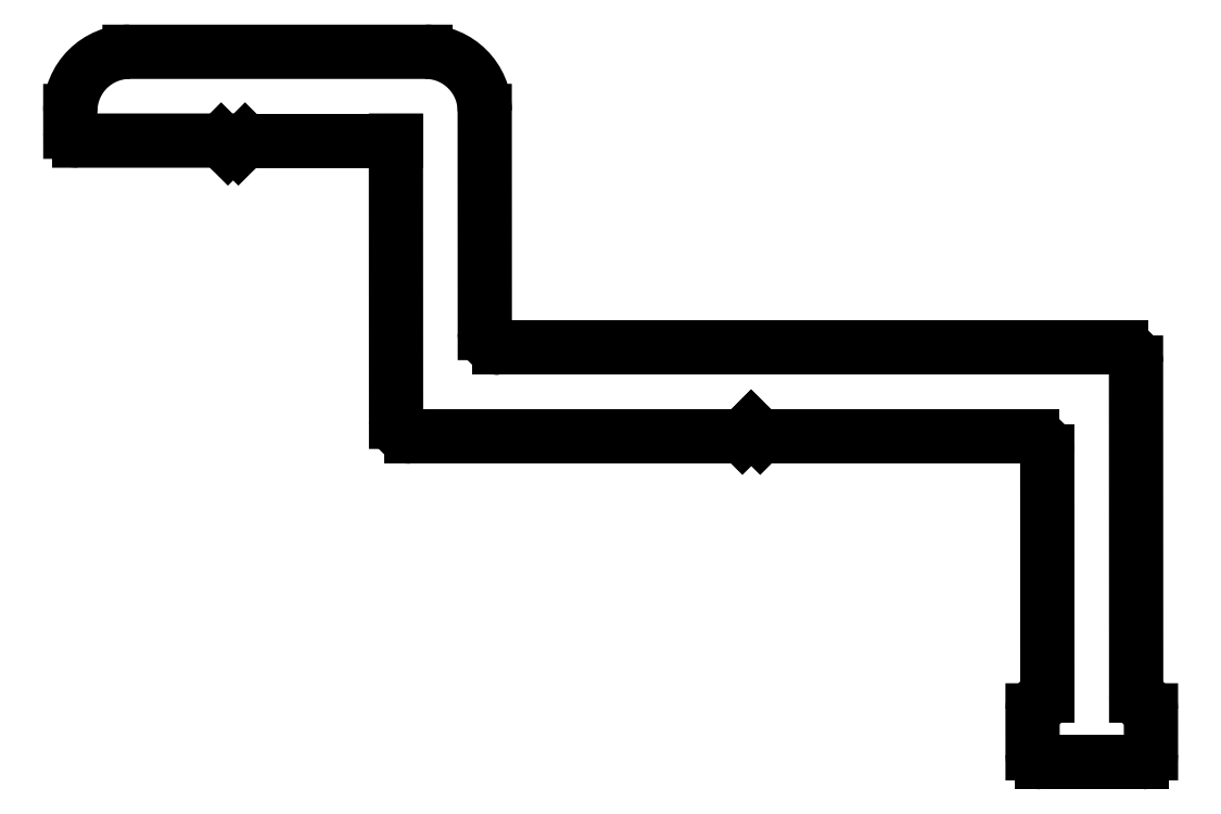
<metadata>
{"format":"dxf","ext":"dxf","renderer":"ezdxf+matplotlib","layout":"modelspace","background":"white","min_lineweight":24,"dpi":150}
</metadata>
<code>
0
SECTION
2
ENTITIES
0
ARC
8
0
10
802.5
20
685.9
30
0
40
0.25
50
225
51
315
0
LINE
8
0
10
802.7
20
685.8
30
0
11
802.9
21
686
31
0
0
LINE
8
0
10
802.4
20
685.8
30
0
11
802.1
21
686
31
0
0
LINE
8
0
10
808
20
686
30
0
11
802.9
21
686
31
0
0
LINE
8
0
10
802.1
20
686
30
0
11
797.3
21
686
31
0
0
LINE
8
0
10
808
20
676.5
30
0
11
808
21
686
31
0
0
ARC
8
0
10
797.3
20
686.3
30
0
40
0.3
50
180
51
270
0
ARC
8
0
10
808.5
20
676.5
30
0
40
0.5
50
180
51
270
0
LINE
8
0
10
797
20
687
30
0
11
797
21
686.3
31
0
0
LINE
8
0
10
819.7
20
676
30
0
11
808.5
21
676
31
0
0
ARC
8
0
10
799
20
687
30
0
40
2
50
90
51
180
0
LINE
8
0
10
819.7
20
676
30
0
11
820
21
676.3
31
0
0
LINE
8
0
10
799
20
689
30
0
11
809
21
689
31
0
0
LINE
8
0
10
820
20
676.3
30
0
11
820.3
21
676
31
0
0
ARC
8
0
10
809
20
687
30
0
40
2
50
0.02372
51
90
0
LINE
8
0
10
829.5
20
676
30
0
11
820.3
21
676
31
0
0
LINE
8
0
10
811
20
687
30
0
11
811
21
679.5
31
0
0
ARC
8
0
10
829.5
20
675.5
30
0
40
0.5
50
0.02372
51
90
0
ARC
8
0
10
811.5
20
679.5
30
0
40
0.5
50
180
51
270
0
LINE
8
0
10
830
20
667.2
30
0
11
830
21
675.5
31
0
0
LINE
8
0
10
811.5
20
679
30
0
11
832.5
21
679
31
0
0
ARC
8
0
10
829.8
20
667.2
30
0
40
0.25
50
270
51
0.02372
0
ARC
8
0
10
832.5
20
678.5
30
0
40
0.5
50
0.02372
51
90
0
ARC
8
0
10
829.8
20
666.7
30
0
40
0.25
50
90.04
51
180
0
LINE
8
0
10
833
20
678.5
30
0
11
833
21
667.2
31
0
0
LINE
8
0
10
829.5
20
666.7
30
0
11
829.5
21
665.3
31
0
0
ARC
8
0
10
833.3
20
667.2
30
0
40
0.25
50
180
51
270
0
ARC
8
0
10
829.8
20
665.3
30
0
40
0.3
50
180
51
270
0
ARC
8
0
10
833.3
20
666.7
30
0
40
0.25
50
0.02373
51
90.04
0
LINE
8
0
10
829.8
20
665
30
0
11
833.2
21
665
31
0
0
LINE
8
0
10
833.5
20
666.7
30
0
11
833.5
21
665.3
31
0
0
ARC
8
0
10
833.2
20
665.3
30
0
40
0.3
50
270
51
0.02372
0
ENDSEC
0
EOF

</code>
